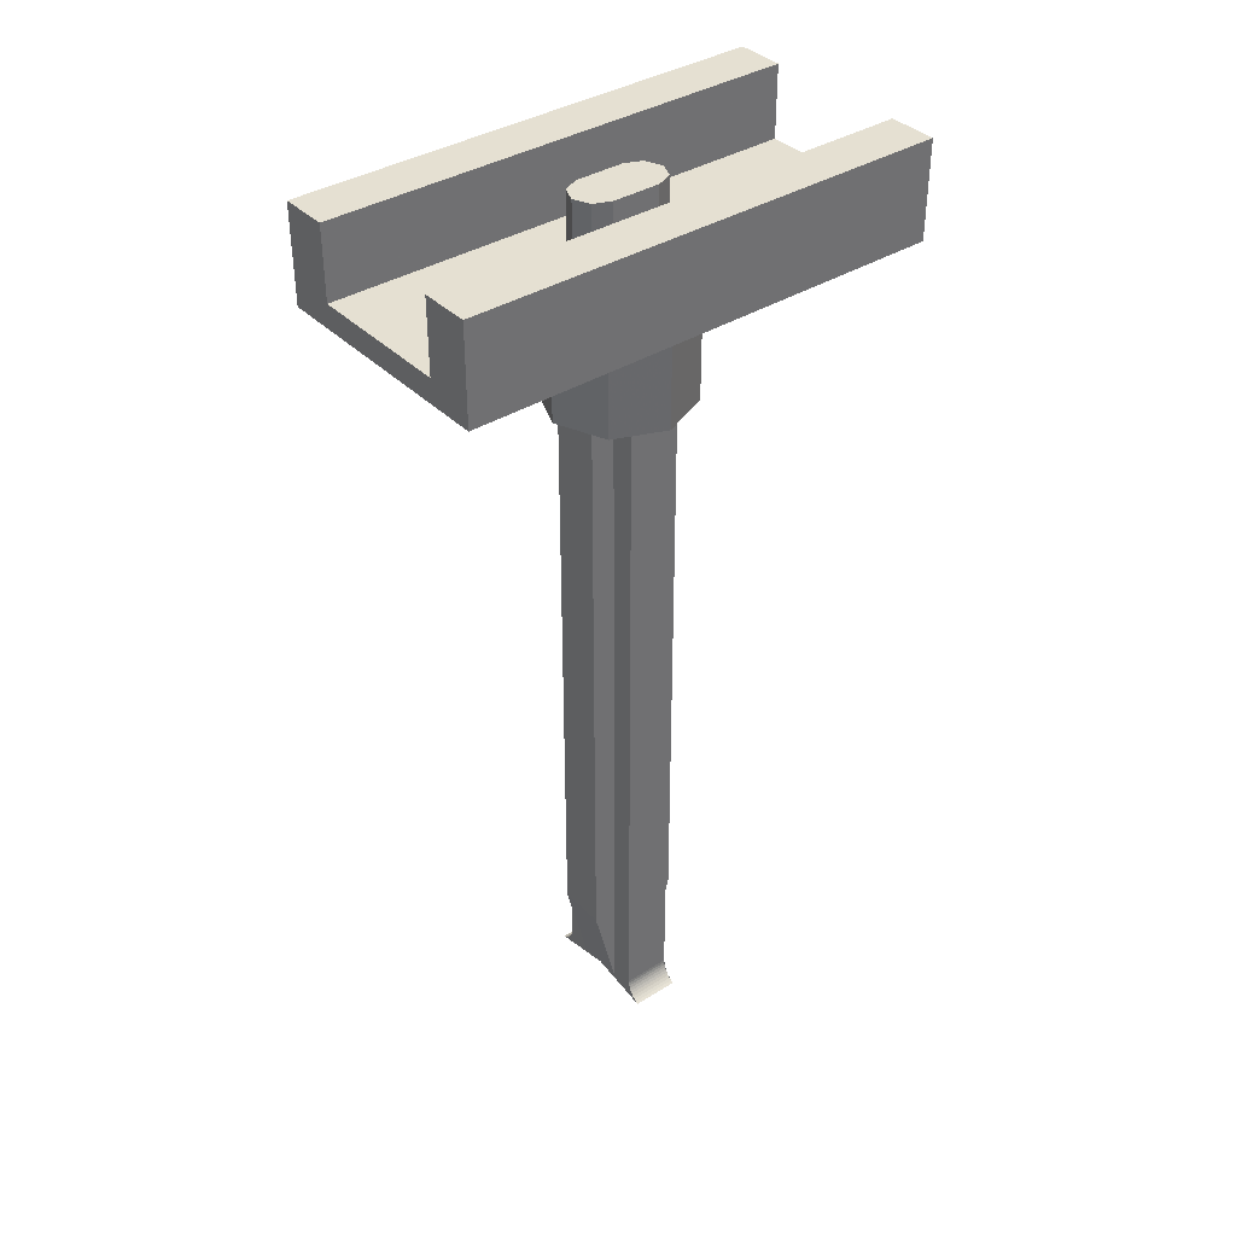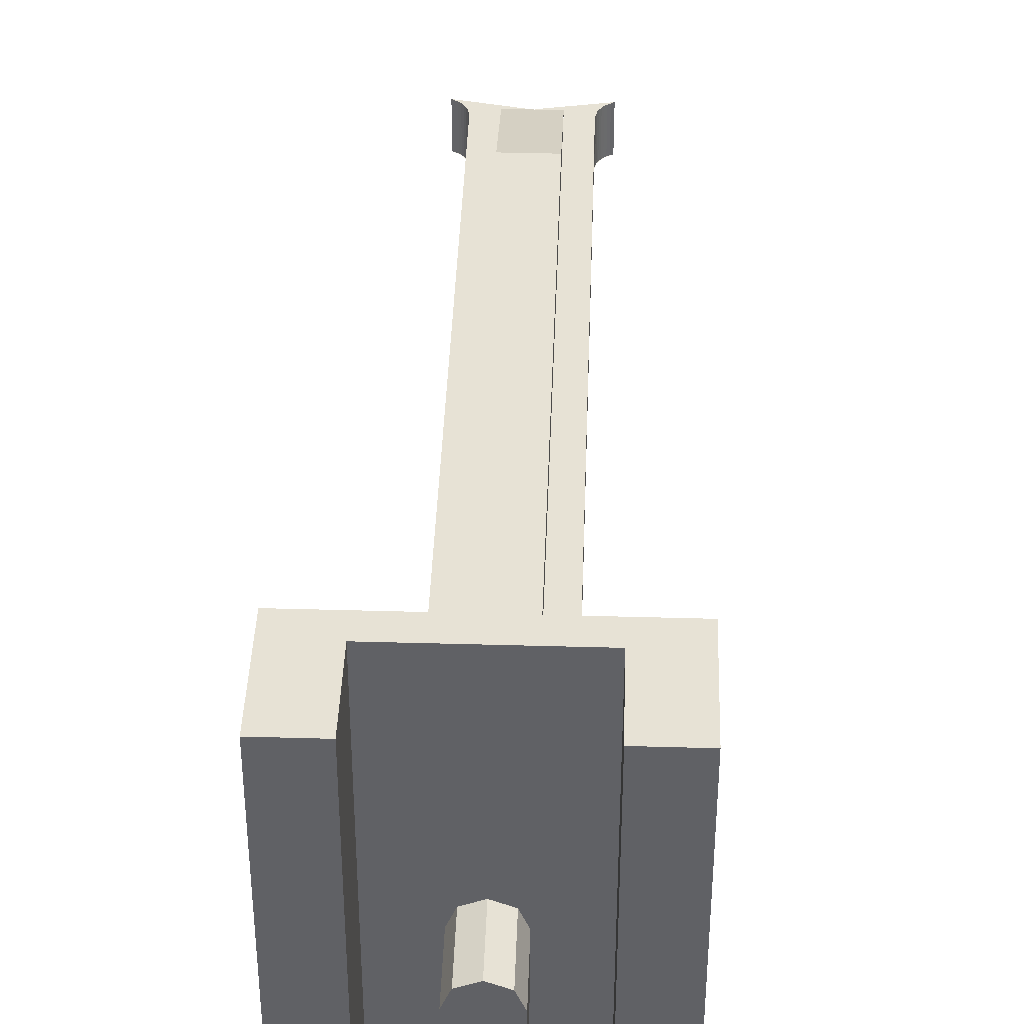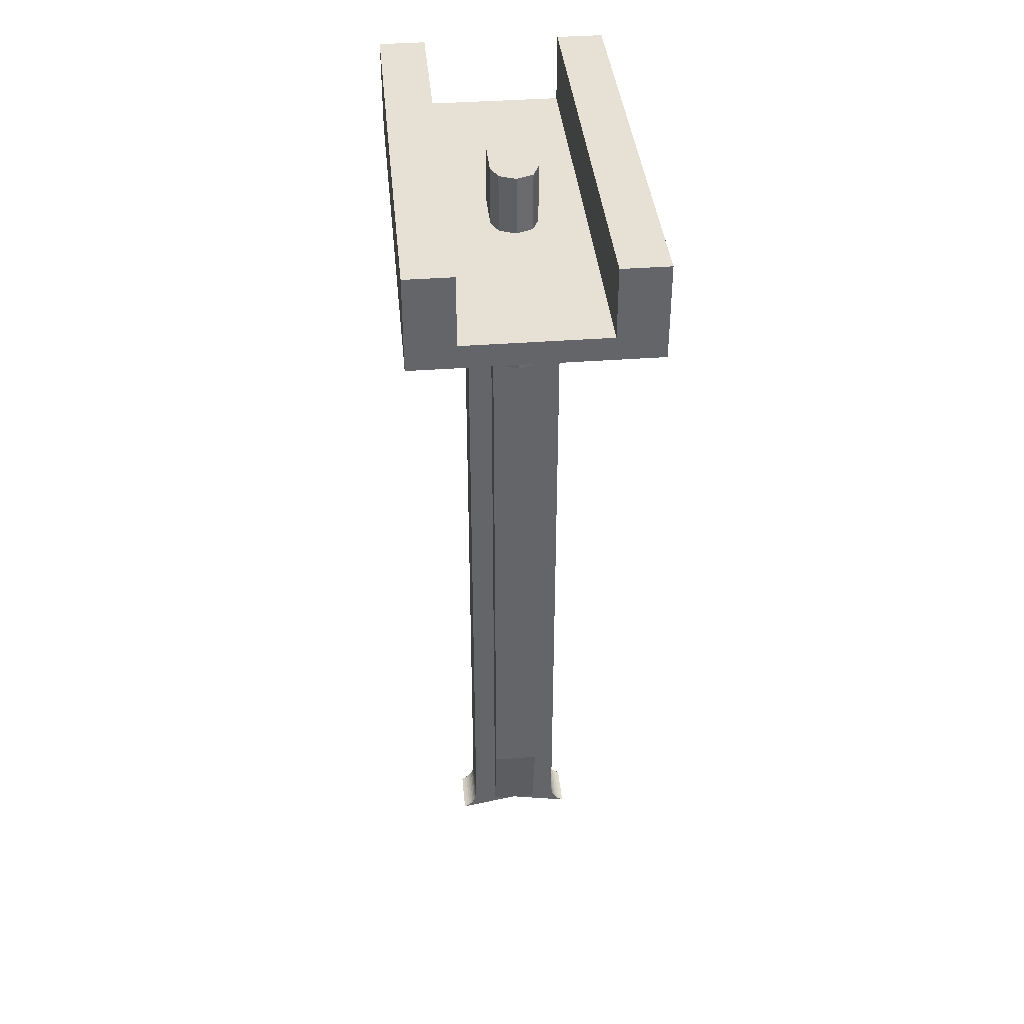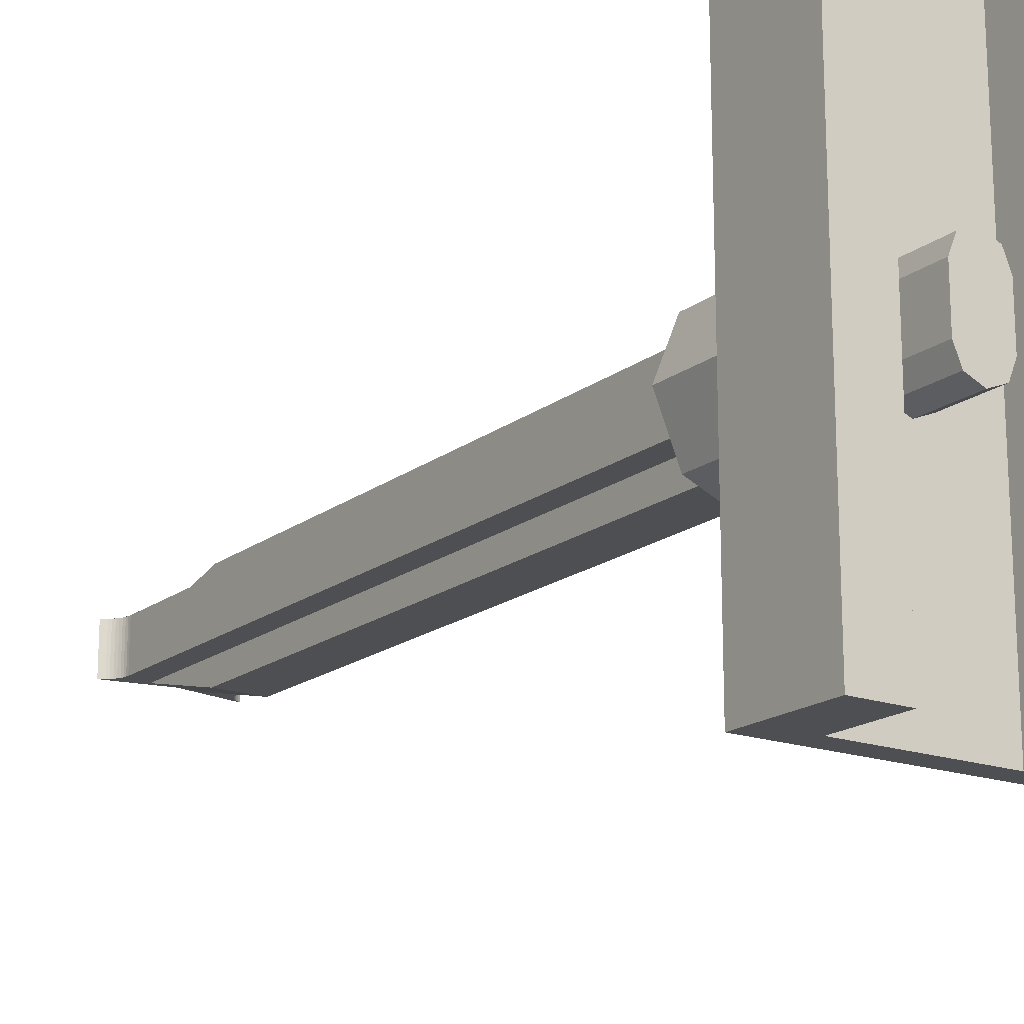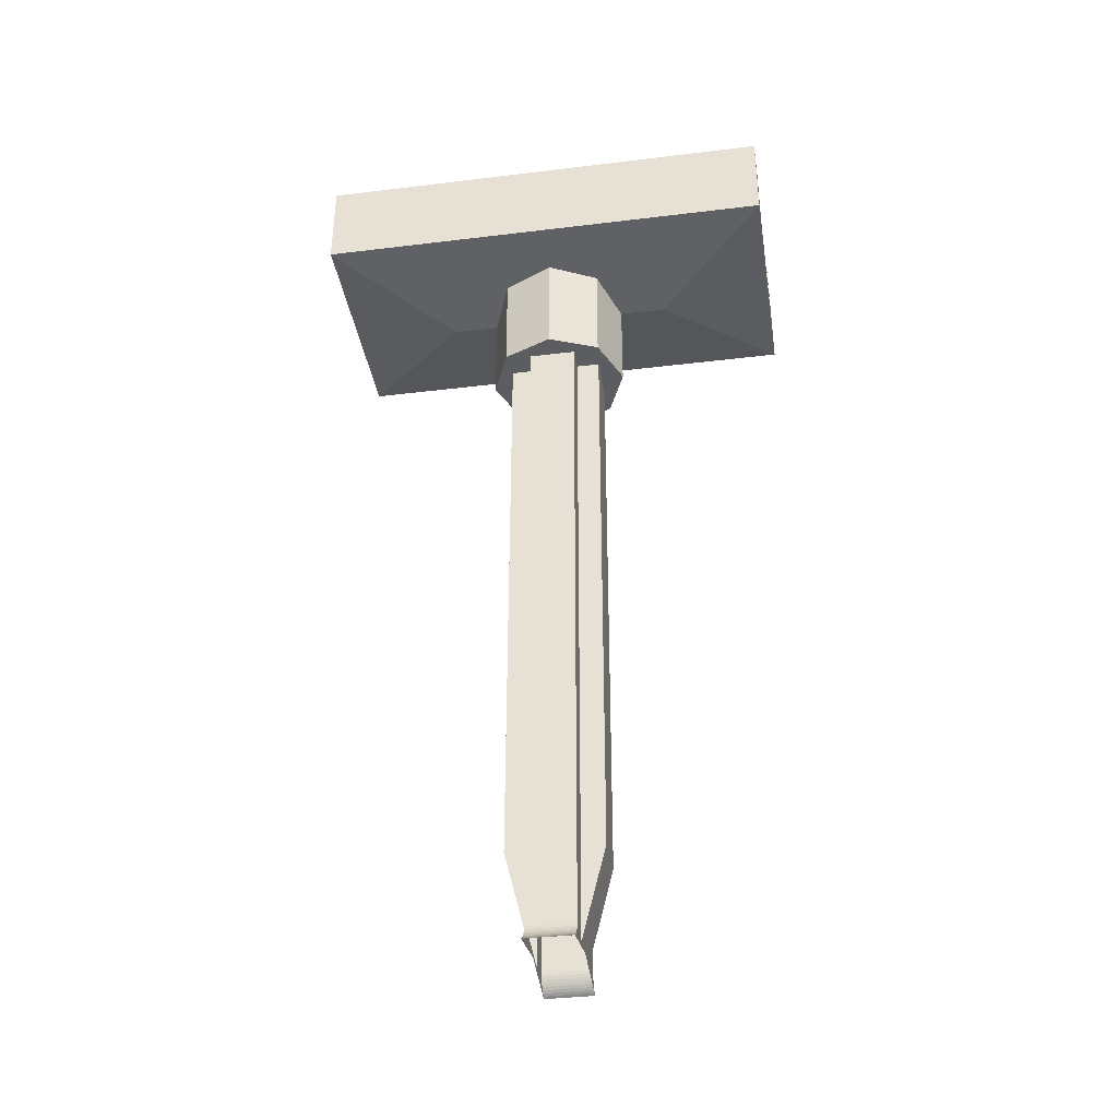
<metadata>
{"format":"obj","ext":"obj","renderer":"f3d","projection":"perspective","resolution":1024,"background":"white","views":[{"elev":37.8,"azim":51.3,"up":"+Y"},{"elev":40.2,"azim":-178.0,"up":"+Z"},{"elev":39.0,"azim":-5.4,"up":"+Y"},{"elev":-17.8,"azim":145.0,"up":"+Z"},{"elev":-37.2,"azim":98.9,"up":"+Y"}]}
</metadata>
<code>
v -0.3 0.1 1
v 0.3 0.1 1
v 0.3 0.1 -1
v -0.3 0.1 -1
v 0.3 0.1 1
v 0.3 0.4 1
v 0.3 0.4 -1
v 0.3 0.1 -1
v -0.3 0.1 -1
v -0.3 0.4 -1
v -0.3 0.4 1
v -0.3 0.1 1
v 0 0.35 0.1
v 0.1 0.35 0.1
v 0.07071 0.35 0.1707
v 0 0.35 0.1
v 0.07071 0.35 0.1707
v 0 0.35 0.2
v 0 0.35 0.1
v 0 0.35 0.2
v -0.07071 0.35 0.1707
v 0 0.35 0.1
v -0.07071 0.35 0.1707
v -0.1 0.35 0.1
v 0.07071 0.35 0.1707
v 0.1 0.35 0.1
v 0.1 0.1 0.1
v 0.07071 0.1 0.1707
v 0 0.35 0.2
v 0.07071 0.35 0.1707
v 0.07071 0.1 0.1707
v 0 0.1 0.2
v -0.07071 0.35 0.1707
v 0 0.35 0.2
v 0 0.1 0.2
v -0.07071 0.1 0.1707
v -0.1 0.35 0.1
v -0.07071 0.35 0.1707
v -0.07071 0.1 0.1707
v -0.1 0.1 0.1
v 0 0.35 -0.1
v -0.1 0.35 -0.1
v -0.07071 0.35 -0.1707
v 0 0.35 -0.1
v -0.07071 0.35 -0.1707
v 0 0.35 -0.2
v 0 0.35 -0.1
v 0 0.35 -0.2
v 0.07071 0.35 -0.1707
v 0 0.35 -0.1
v 0.07071 0.35 -0.1707
v 0.1 0.35 -0.1
v -0.07071 0.35 -0.1707
v -0.1 0.35 -0.1
v -0.1 0.1 -0.1
v -0.07071 0.1 -0.1707
v 0 0.35 -0.2
v -0.07071 0.35 -0.1707
v -0.07071 0.1 -0.1707
v 0 0.1 -0.2
v 0.07071 0.35 -0.1707
v 0 0.35 -0.2
v 0 0.1 -0.2
v 0.07071 0.1 -0.1707
v 0.1 0.35 -0.1
v 0.07071 0.35 -0.1707
v 0.07071 0.1 -0.1707
v 0.1 0.1 -0.1
v 0.1 0.35 0.1
v 0.1 0.35 -0.1
v -0.1 0.35 -0.1
v -0.1 0.35 0.1
v -0.1 0.35 -0.1
v -0.1 0.1 -0.1
v -0.1 0.1 0.1
v -0.1 0.35 0.1
v 0.1 0.35 0.1
v 0.1 0.1 0.1
v 0.1 0.1 -0.1
v 0.1 0.35 -0.1
v 0.5 0.4 -1
v 0.3 0.4 -1
v 0.3 0.4 1
v 0.5 0.4 1
v 0.5 0.4 -1
v 0.5 0.4 1
v 0.5 0 1
v 0.5 0 -1
v -0.5 0.4 1
v -0.3 0.4 1
v -0.3 0.4 -1
v -0.5 0.4 -1
v -0.5 0.4 1
v -0.5 0.4 -1
v -0.5 0 -1
v -0.5 0 1
v 0.5 0.4 -1
v 0.5 0 -1
v 0.3 0.1 -1
v 0.3 0.4 -1
v -0.3 0.4 -1
v -0.3 0.1 -1
v -0.5 0 -1
v -0.5 0.4 -1
v 0.5 0 1
v 0.3 0.1 1
v -0.3 0.1 1
v -0.5 0 1
v -0.5 0.4 1
v -0.5 0 1
v -0.3 0.1 1
v -0.3 0.4 1
v 0.3 0.4 1
v 0.3 0.1 1
v 0.5 0 1
v 0.5 0.4 1
v -0.5 0 -1
v -0.3 0.1 -1
v 0.3 0.1 -1
v 0.5 0 -1
v -0.5 0 -1
v 0 -0.1 -0.5
v 0 -0.1 0.5
v -0.5 0 1
v -0.5 0 1
v 0 -0.1 0.5
v 0.5 0 1
v 0.5 0 1
v 0 -0.1 0.5
v 0 -0.1 -0.5
v 0.5 0 -1
v 0.5 0 -1
v 0 -0.1 -0.5
v -0.5 0 -1
v 0.2121 -0.5 0.2121
v 0.3 -0.5 0
v 0.3 0 0
v 0.2121 0 0.2121
v 0 -0.5 0.3
v 0.2121 -0.5 0.2121
v 0.2121 0 0.2121
v 0 0 0.3
v -0.2121 -0.5 0.2121
v 0 -0.5 0.3
v 0 0 0.3
v -0.2121 0 0.2121
v -0.3 -0.5 0
v -0.2121 -0.5 0.2121
v -0.2121 0 0.2121
v -0.3 0 0
v -0.2121 -0.5 -0.2121
v -0.3 -0.5 0
v -0.3 0 0
v -0.2121 0 -0.2121
v 0 -0.5 -0.3
v -0.2121 -0.5 -0.2121
v -0.2121 0 -0.2121
v 0 0 -0.3
v 0.2121 -0.5 -0.2121
v 0 -0.5 -0.3
v 0 0 -0.3
v 0.2121 0 -0.2121
v 0.3 -0.5 0
v 0.2121 -0.5 -0.2121
v 0.2121 0 -0.2121
v 0.3 0 0
v 0 -0.5 0
v 0.3 -0.5 0
v 0.2121 -0.5 0.2121
v 0 -0.5 0
v 0.2121 -0.5 0.2121
v 0 -0.5 0.3
v 0 -0.5 0
v 0 -0.5 0.3
v -0.2121 -0.5 0.2121
v 0 -0.5 0
v -0.2121 -0.5 0.2121
v -0.3 -0.5 0
v 0 -0.5 0
v -0.3 -0.5 0
v -0.2121 -0.5 -0.2121
v 0 -0.5 0
v -0.2121 -0.5 -0.2121
v 0 -0.5 -0.3
v 0 -0.5 0
v 0 -0.5 -0.3
v 0.2121 -0.5 -0.2121
v 0 -0.5 0
v 0.2121 -0.5 -0.2121
v 0.3 -0.5 0
v 0.2 -3.36 -0.1
v 0.2009 -3.373 -0.1
v 0.2009 -3.373 0.1
v 0.2 -3.36 0.1
v 0.2009 -3.373 -0.1
v 0.2034 -3.386 -0.1
v 0.2034 -3.386 0.1
v 0.2009 -3.373 0.1
v 0.2034 -3.386 -0.1
v 0.2076 -3.398 -0.1
v 0.2076 -3.398 0.1
v 0.2034 -3.386 0.1
v 0.2076 -3.398 -0.1
v 0.2134 -3.41 -0.1
v 0.2134 -3.41 0.1
v 0.2076 -3.398 0.1
v 0.2134 -3.41 -0.1
v 0.2207 -3.421 -0.1
v 0.2207 -3.421 0.1
v 0.2134 -3.41 0.1
v 0.2207 -3.421 -0.1
v 0.2293 -3.431 -0.1
v 0.2293 -3.431 0.1
v 0.2207 -3.421 0.1
v 0.2293 -3.431 -0.1
v 0.2391 -3.439 -0.1
v 0.2391 -3.439 0.1
v 0.2293 -3.431 0.1
v 0.2391 -3.439 -0.1
v 0.25 -3.447 -0.1
v 0.25 -3.447 0.1
v 0.2391 -3.439 0.1
v 0.25 -3.447 -0.1
v 0.2617 -3.452 -0.1
v 0.2617 -3.452 0.1
v 0.25 -3.447 0.1
v 0 -3.4 0.1
v 0.2617 -3.452 0.1
v 0.2293 -3.431 0.1
v 0.2 -3.4 0.1
v 0.2293 -3.431 0.1
v 0.2076 -3.398 0.1
v 0 -3.4 0.1
v 0.2293 -3.431 0.1
v 0.2 -3.4 0.1
v 0.2 -3.4 0.1
v 0.2076 -3.398 0.1
v 0.2 -3.36 0.1
v 0.2293 -3.431 -0.1
v 0.2617 -3.452 -0.1
v 0 -3.4 -0.1
v 0.2076 -3.398 -0.1
v 0.2293 -3.431 -0.1
v 0.2 -3.4 -0.1
v 0.2 -3.4 -0.1
v 0.2293 -3.431 -0.1
v 0 -3.4 -0.1
v 0.2 -3.36 -0.1
v 0.2076 -3.398 -0.1
v 0.2 -3.4 -0.1
v -0.2 -3.36 -0.1
v -0.2009 -3.373 -0.1
v -0.2009 -3.373 0.1
v -0.2 -3.36 0.1
v -0.2009 -3.373 -0.1
v -0.2034 -3.386 -0.1
v -0.2034 -3.386 0.1
v -0.2009 -3.373 0.1
v -0.2034 -3.386 -0.1
v -0.2076 -3.398 -0.1
v -0.2076 -3.398 0.1
v -0.2034 -3.386 0.1
v -0.2076 -3.398 -0.1
v -0.2134 -3.41 -0.1
v -0.2134 -3.41 0.1
v -0.2076 -3.398 0.1
v -0.2134 -3.41 -0.1
v -0.2207 -3.421 -0.1
v -0.2207 -3.421 0.1
v -0.2134 -3.41 0.1
v -0.2207 -3.421 -0.1
v -0.2293 -3.431 -0.1
v -0.2293 -3.431 0.1
v -0.2207 -3.421 0.1
v -0.2293 -3.431 -0.1
v -0.2391 -3.439 -0.1
v -0.2391 -3.439 0.1
v -0.2293 -3.431 0.1
v -0.2391 -3.439 -0.1
v -0.25 -3.447 -0.1
v -0.25 -3.447 0.1
v -0.2391 -3.439 0.1
v -0.25 -3.447 -0.1
v -0.2617 -3.452 -0.1
v -0.2617 -3.452 0.1
v -0.25 -3.447 0.1
v -0.2293 -3.431 0.1
v -0.2617 -3.452 0.1
v 0 -3.4 0.1
v -0.2076 -3.398 0.1
v -0.2293 -3.431 0.1
v -0.2 -3.4 0.1
v -0.2 -3.4 0.1
v -0.2293 -3.431 0.1
v 0 -3.4 0.1
v -0.2 -3.36 0.1
v -0.2076 -3.398 0.1
v -0.2 -3.4 0.1
v 0 -3.4 -0.1
v -0.2617 -3.452 -0.1
v -0.2293 -3.431 -0.1
v -0.2 -3.4 -0.1
v -0.2293 -3.431 -0.1
v -0.2076 -3.398 -0.1
v 0 -3.4 -0.1
v -0.2293 -3.431 -0.1
v -0.2 -3.4 -0.1
v -0.2 -3.4 -0.1
v -0.2076 -3.398 -0.1
v -0.2 -3.36 -0.1
v 0.1 -0.5 0.1
v 0.2 -0.5 0.1
v 0.2 -3.36 0.1
v 0.1 -3.36 0.1
v 0.1 -3.36 -0.1
v 0.2 -3.36 -0.1
v 0.2 -0.5 -0.1
v 0.1 -0.5 -0.1
v 0.2 -3.36 -0.1
v 0.2 -3.36 0.1
v 0.2 -0.5 0.1
v 0.2 -0.5 -0.1
v -0.1 -0.5 0.1
v -0.2 -0.5 0.1
v -0.2 -3.36 0.1
v -0.1 -3.36 0.1
v -0.1 -3.36 -0.1
v -0.2 -3.36 -0.1
v -0.2 -0.5 -0.1
v -0.1 -0.5 -0.1
v -0.2 -3.36 -0.1
v -0.2 -3.36 0.1
v -0.2 -0.5 0.1
v -0.2 -0.5 -0.1
v 0.1 -3 -0.2
v 0.1 -0.5 -0.2
v -0.1 -0.5 -0.2
v -0.1 -3 -0.2
v -0.1 -3 -0.2
v -0.1 -0.5 -0.2
v -0.1 -0.5 -0.1
v -0.1 -3 -0.1
v 0.1 -0.5 -0.2
v 0.1 -3 -0.2
v 0.1 -3 -0.1
v 0.1 -0.5 -0.1
v -0.1 -3 0.2
v -0.1 -0.5 0.2
v 0.1 -0.5 0.2
v 0.1 -3 0.2
v 0.1 -3 0.2
v 0.1 -0.5 0.2
v 0.1 -0.5 0.1
v 0.1 -3 0.1
v -0.1 -0.5 0.2
v -0.1 -3 0.2
v -0.1 -3 0.1
v -0.1 -0.5 0.1
v -0.1 -3.4 0.1
v -0.1 -3 0.2
v -0.1 -3 0.1
v 0.1 -3 0.1
v 0.1 -3 0.2
v 0.1 -3.4 0.1
v -0.1 -3 -0.1
v -0.1 -3 -0.2
v -0.1 -3.4 -0.1
v 0.1 -3.4 -0.1
v 0.1 -3 -0.2
v 0.1 -3 -0.1
v -0.1 -3 0.2
v -0.1 -3.4 0.1
v 0.1 -3.4 0.1
v 0.1 -3 0.2
v -0.1 -3 -0.2
v -0.1 -3.4 -0.1
v 0.1 -3.4 -0.1
v 0.1 -3 -0.2
v -0.2 -3.36 0.1
v -0.2 -3.4 0.1
v -0.1 -3.4 0.1
v -0.1 -3.36 0.1
v -0.2 -3.36 -0.1
v -0.2 -3.4 -0.1
v -0.1 -3.4 -0.1
v -0.1 -3.36 -0.1
v 0.2 -3.36 0.1
v 0.2 -3.4 0.1
v 0.1 -3.4 0.1
v 0.1 -3.36 0.1
v 0.2 -3.36 -0.1
v 0.2 -3.4 -0.1
v 0.1 -3.4 -0.1
v 0.1 -3.36 -0.1
g mesh7011615
f 1 2 3
f 3 4 1
f 5 6 7
f 7 8 5
f 9 10 11
f 11 12 9
g mesh7011620
f 13 15 14
f 16 18 17
f 19 21 20
f 22 24 23
g mesh7011622
f 25 27 26
f 27 25 28
f 29 31 30
f 31 29 32
f 33 35 34
f 35 33 36
f 37 39 38
f 39 37 40
g mesh7011628
f 41 43 42
f 44 46 45
f 47 49 48
f 50 52 51
g mesh7011630
f 53 55 54
f 55 53 56
f 57 59 58
f 59 57 60
f 61 63 62
f 63 61 64
f 65 67 66
f 67 65 68
g mesh7011633
f 69 70 71
f 71 72 69
f 73 74 75
f 75 76 73
f 77 78 79
f 79 80 77
g mesh7011635
f 81 82 83
f 83 84 81
f 85 86 87
f 87 88 85
g mesh7011637
f 89 90 91
f 91 92 89
f 93 94 95
f 95 96 93
f 97 98 99
f 99 100 97
f 101 102 103
f 103 104 101
f 105 106 107
f 107 108 105
f 109 110 111
f 111 112 109
f 113 114 115
f 115 116 113
f 117 118 119
f 119 120 117
f 121 122 123
f 123 124 121
f 125 126 127
f 128 129 130
f 130 131 128
f 132 133 134
g mesh7011641
f 135 136 137
f 137 138 135
f 139 140 141
f 141 142 139
f 143 144 145
f 145 146 143
f 147 148 149
f 149 150 147
f 151 152 153
f 153 154 151
f 155 156 157
f 157 158 155
f 159 160 161
f 161 162 159
f 163 164 165
f 165 166 163
g mesh7011644
f 167 168 169
f 170 171 172
f 173 174 175
f 176 177 178
f 179 180 181
f 182 183 184
f 185 186 187
f 188 189 190
g mesh7011646
f 191 193 192
f 193 191 194
f 195 197 196
f 197 195 198
f 199 201 200
f 201 199 202
f 203 205 204
f 205 203 206
f 207 209 208
f 209 207 210
f 211 213 212
f 213 211 214
f 215 217 216
f 217 215 218
f 219 221 220
f 221 219 222
f 223 225 224
f 225 223 226
f 227 228 229
f 230 231 232
f 233 234 235
f 236 237 238
f 239 240 241
f 242 243 244
f 245 246 247
f 248 249 250
g mesh7011649
f 251 252 253
f 253 254 251
f 255 256 257
f 257 258 255
f 259 260 261
f 261 262 259
f 263 264 265
f 265 266 263
f 267 268 269
f 269 270 267
f 271 272 273
f 273 274 271
f 275 276 277
f 277 278 275
f 279 280 281
f 281 282 279
f 283 284 285
f 285 286 283
f 287 288 289
f 290 291 292
f 293 294 295
f 296 297 298
f 299 300 301
f 302 303 304
f 305 306 307
f 308 309 310
g mesh7011652
f 311 313 312
f 313 311 314
g mesh7011653
f 315 317 316
f 317 315 318
g mesh7011654
f 319 321 320
f 321 319 322
g mesh7011656
f 323 324 325
f 325 326 323
g mesh7011657
f 327 328 329
f 329 330 327
g mesh7011658
f 331 332 333
f 333 334 331
g mesh7011660
f 335 337 336
f 337 335 338
f 339 341 340
f 341 339 342
f 343 345 344
f 345 343 346
g mesh7011662
f 347 349 348
f 349 347 350
f 351 353 352
f 353 351 354
f 355 357 356
f 357 355 358
f 359 360 361
f 362 363 364
f 365 366 367
f 368 369 370
g mesh7011664
f 371 372 373
f 373 374 371
g mesh7011666
f 375 377 376
f 377 375 378
g mesh7011668
f 379 380 381
f 381 382 379
g mesh7011670
f 383 385 384
f 385 383 386
g mesh7011672
f 387 389 388
f 389 387 390
g mesh7011674
f 391 392 393
f 393 394 391

</code>
